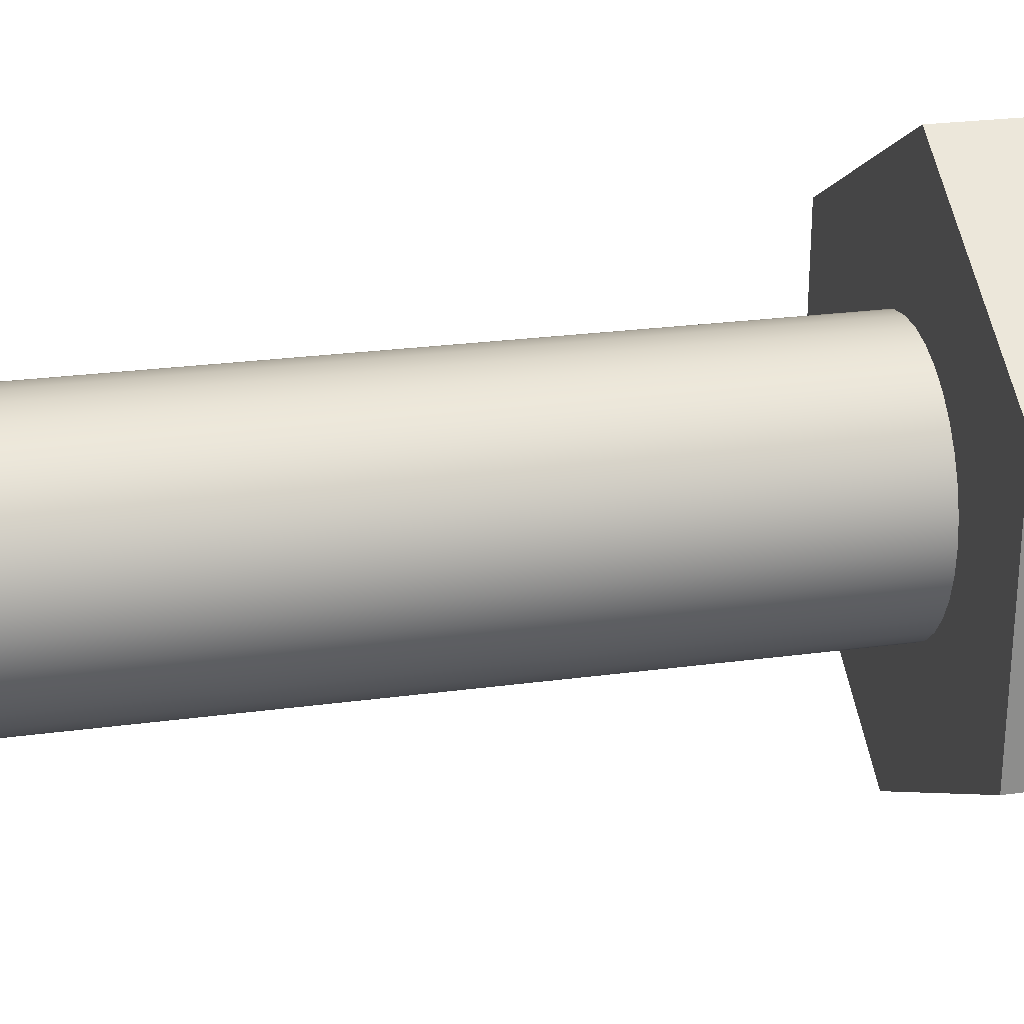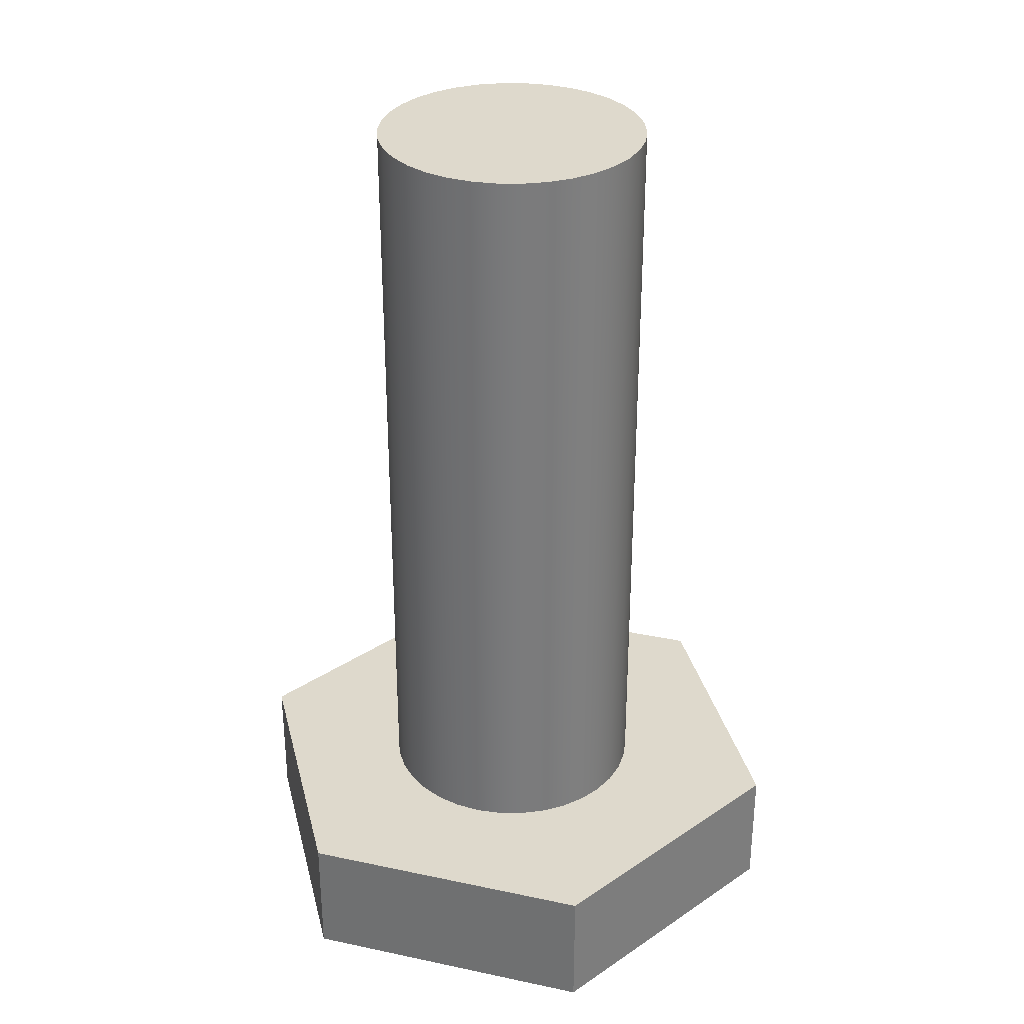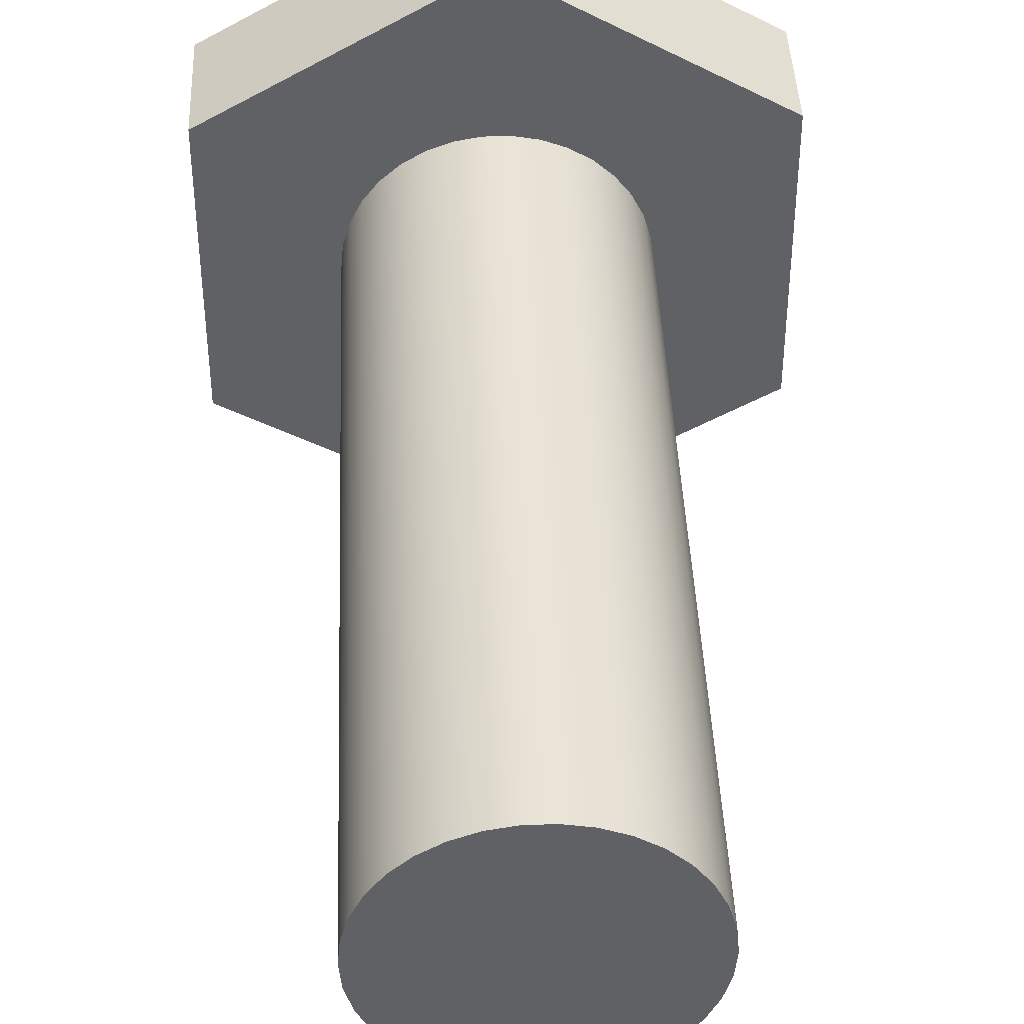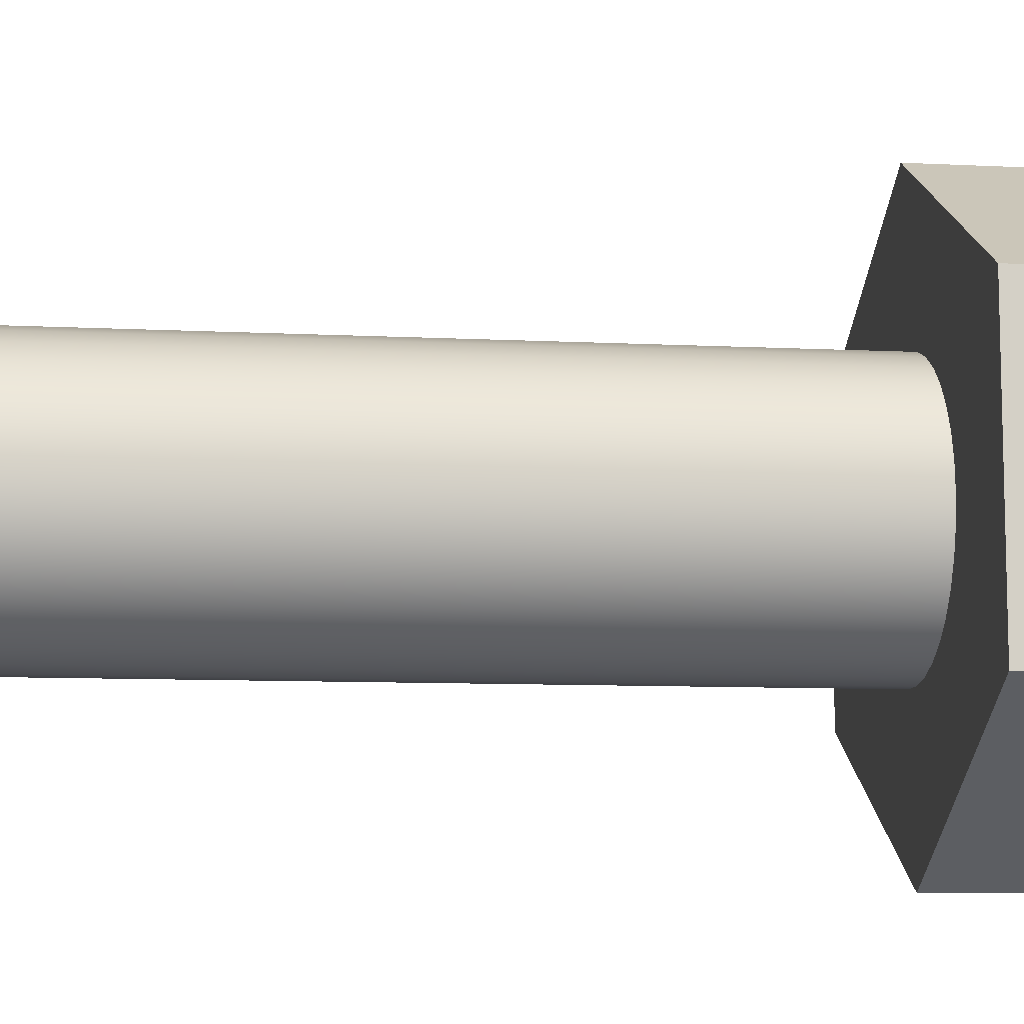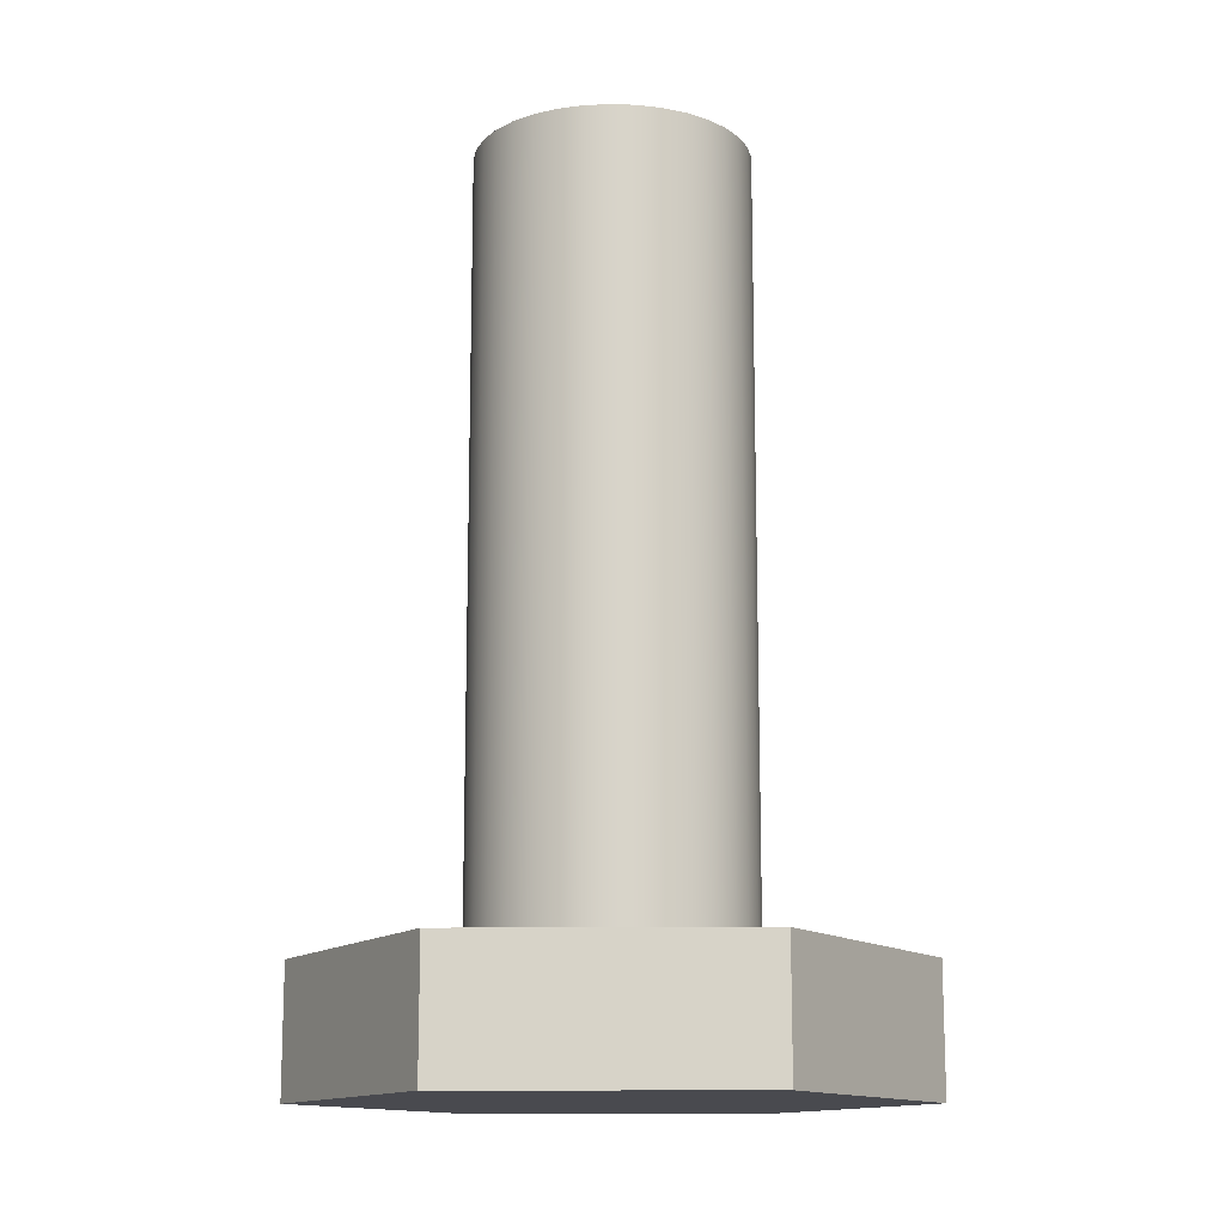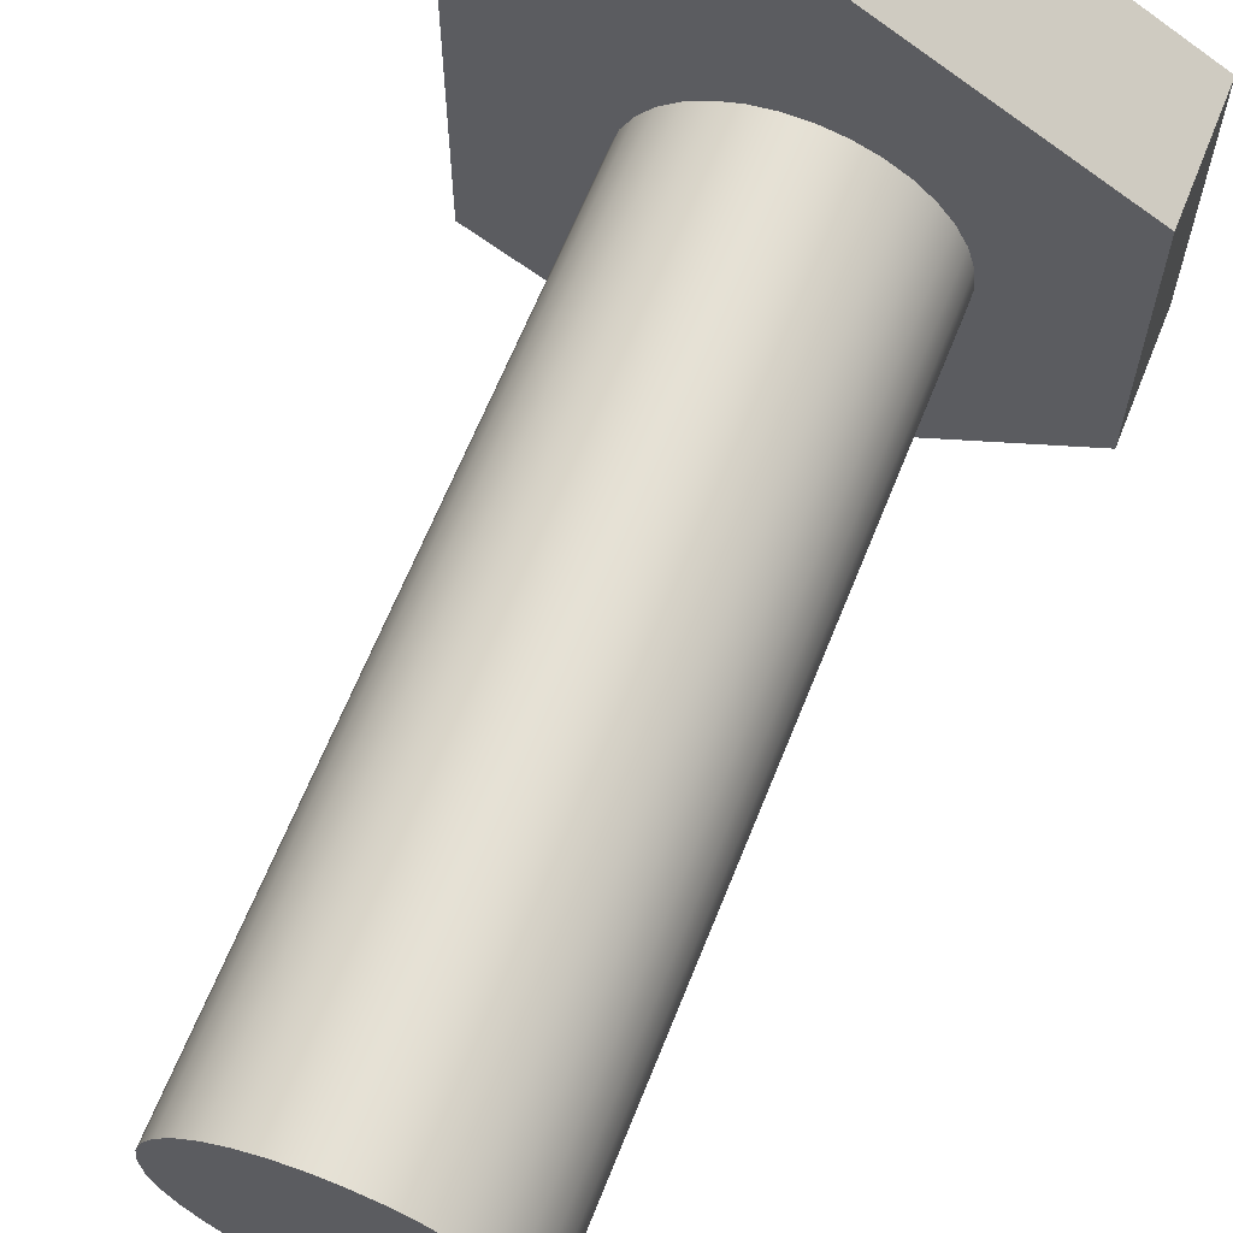
<metadata>
{"format":"obj","ext":"obj","renderer":"f3d","projection":"perspective","resolution":1024,"background":"white","views":[{"elev":25.7,"azim":-102.1,"up":"+Z"},{"elev":31.9,"azim":106.7,"up":"+Y"},{"elev":42.1,"azim":177.7,"up":"+Z"},{"elev":-9.2,"azim":-97.6,"up":"+Z"},{"elev":-13.5,"azim":-88.7,"up":"+Y"},{"elev":64.8,"azim":-158.2,"up":"+Z"}]}
</metadata>
<code>
v 1.581 10.5 -1.936e-16
v 1.554 10.5 0.2905
v 1.474 10.5 0.5712
v 1.344 10.5 0.8324
v 1.168 10.5 1.065
v 0.9528 10.5 1.262
v 0.7048 10.5 1.415
v 0.4327 10.5 1.521
v 0.1459 10.5 1.574
v -0.1459 10.5 1.574
v -0.4327 10.5 1.521
v -0.7048 10.5 1.415
v -0.9528 10.5 1.262
v -1.168 10.5 1.065
v -1.344 10.5 0.8324
v -1.474 10.5 0.5712
v -1.554 10.5 0.2905
v -1.581 10.5 0
v -1.554 10.5 -0.2905
v -1.474 10.5 -0.5712
v -1.344 10.5 -0.8324
v -1.168 10.5 -1.065
v -0.9528 10.5 -1.262
v -0.7048 10.5 -1.415
v -0.4327 10.5 -1.521
v -0.1459 10.5 -1.574
v 0.1459 10.5 -1.574
v 0.4327 10.5 -1.521
v 0.7048 10.5 -1.415
v 0.9528 10.5 -1.262
v 1.168 10.5 -1.065
v 1.344 10.5 -0.8324
v 1.474 10.5 -0.5712
v 1.554 10.5 -0.2905
v 1.581 1.5 -1.936e-16
v 1.554 1.5 -0.2905
v 1.474 1.5 -0.5712
v 1.344 1.5 -0.8324
v 1.168 1.5 -1.065
v 0.9528 1.5 -1.262
v 0.7048 1.5 -1.415
v 0.4327 1.5 -1.521
v 0.1459 1.5 -1.574
v -0.1459 1.5 -1.574
v -0.4327 1.5 -1.521
v -0.7048 1.5 -1.415
v -0.9528 1.5 -1.262
v -1.168 1.5 -1.065
v -1.344 1.5 -0.8324
v -1.474 1.5 -0.5712
v -1.554 1.5 -0.2905
v -1.581 1.5 0
v -1.554 1.5 0.2905
v -1.474 1.5 0.5712
v -1.344 1.5 0.8324
v -1.168 1.5 1.065
v -0.9528 1.5 1.262
v -0.7048 1.5 1.415
v -0.4327 1.5 1.521
v -0.1459 1.5 1.574
v 0.1459 1.5 1.574
v 0.4327 1.5 1.521
v 0.7048 1.5 1.415
v 0.9528 1.5 1.262
v 1.168 1.5 1.065
v 1.344 1.5 0.8324
v 1.474 1.5 0.5712
v 1.554 1.5 0.2905
v 1.581 1.5 -1.936e-16
v 1.581 10.5 -1.936e-16
v 1.581 10.5 -1.936e-16
v 1.554 10.5 -0.2905
v 1.474 10.5 -0.5712
v 1.344 10.5 -0.8324
v 1.168 10.5 -1.065
v 0.9528 10.5 -1.262
v 0.7048 10.5 -1.415
v 0.4327 10.5 -1.521
v 0.1459 10.5 -1.574
v -0.1459 10.5 -1.574
v -0.4327 10.5 -1.521
v -0.7048 10.5 -1.415
v -0.9528 10.5 -1.262
v -1.168 10.5 -1.065
v -1.344 10.5 -0.8324
v -1.474 10.5 -0.5712
v -1.554 10.5 -0.2905
v -1.581 10.5 0
v -1.554 10.5 0.2905
v -1.474 10.5 0.5712
v -1.344 10.5 0.8324
v -1.168 10.5 1.065
v -0.9528 10.5 1.262
v -0.7048 10.5 1.415
v -0.4327 10.5 1.521
v -0.1459 10.5 1.574
v 0.1459 10.5 1.574
v 0.4327 10.5 1.521
v 0.7048 10.5 1.415
v 0.9528 10.5 1.262
v 1.168 10.5 1.065
v 1.344 10.5 0.8324
v 1.474 10.5 0.5712
v 1.554 10.5 0.2905
v -1.998e-15 0 3.464
v 3 0 1.732
v 3 1.5 1.732
v -1.776e-15 1.5 3.464
v -3 0 1.732
v -1.998e-15 0 3.464
v -1.776e-15 1.5 3.464
v -3 1.5 1.732
v -3 0 -1.732
v -3 0 1.732
v -3 1.5 1.732
v -3 1.5 -1.732
v 8.882e-16 0 -3.464
v -3 0 -1.732
v -3 1.5 -1.732
v 8.882e-16 1.5 -3.464
v 3 0 -1.732
v 8.882e-16 0 -3.464
v 8.882e-16 1.5 -3.464
v 3 1.5 -1.732
v 3 0 1.732
v 3 0 -1.732
v 3 1.5 -1.732
v 3 1.5 1.732
v 1.581 1.5 -1.936e-16
v 1.554 1.5 0.2905
v 1.474 1.5 0.5712
v 1.344 1.5 0.8324
v 1.168 1.5 1.065
v 0.9528 1.5 1.262
v 0.7048 1.5 1.415
v 0.4327 1.5 1.521
v 0.1459 1.5 1.574
v -0.1459 1.5 1.574
v -0.4327 1.5 1.521
v -0.7048 1.5 1.415
v -0.9528 1.5 1.262
v -1.168 1.5 1.065
v -1.344 1.5 0.8324
v -1.474 1.5 0.5712
v -1.554 1.5 0.2905
v -1.581 1.5 0
v -1.554 1.5 -0.2905
v -1.474 1.5 -0.5712
v -1.344 1.5 -0.8324
v -1.168 1.5 -1.065
v -0.9528 1.5 -1.262
v -0.7048 1.5 -1.415
v -0.4327 1.5 -1.521
v -0.1459 1.5 -1.574
v 0.1459 1.5 -1.574
v 0.4327 1.5 -1.521
v 0.7048 1.5 -1.415
v 0.9528 1.5 -1.262
v 1.168 1.5 -1.065
v 1.344 1.5 -0.8324
v 1.474 1.5 -0.5712
v 1.554 1.5 -0.2905
v 3 1.5 1.732
v 3 1.5 -1.732
v 8.882e-16 1.5 -3.464
v -3 1.5 -1.732
v -3 1.5 1.732
v -1.776e-15 1.5 3.464
v 3 0 -1.732
v 3 0 1.732
v -1.998e-15 0 3.464
v -3 0 1.732
v -3 0 -1.732
v 8.882e-16 0 -3.464
g d02b7ee4-e2f3-11ea-92cf-54bf646e7e1f
f 2 68 1
f 1 68 69
f 70 35 34
f 34 35 36
f 34 36 33
f 33 36 37
f 33 37 32
f 32 37 38
f 32 38 31
f 31 38 39
f 31 39 30
f 30 39 40
f 30 40 29
f 29 40 41
f 29 41 28
f 28 41 42
f 28 42 27
f 27 42 43
f 27 43 26
f 26 43 44
f 26 44 25
f 25 44 45
f 25 45 24
f 24 45 46
f 24 46 23
f 23 46 47
f 23 47 22
f 22 47 48
f 22 48 21
f 21 48 49
f 21 49 20
f 20 49 50
f 20 50 19
f 19 50 51
f 19 51 18
f 18 51 52
f 18 52 17
f 17 52 53
f 17 53 16
f 16 53 54
f 16 54 15
f 15 54 55
f 15 55 14
f 14 55 56
f 14 56 13
f 13 56 57
f 13 57 12
f 12 57 58
f 12 58 11
f 11 58 59
f 11 59 10
f 10 59 60
f 10 60 9
f 9 60 61
f 9 61 8
f 8 61 62
f 8 62 7
f 7 62 63
f 7 63 6
f 6 63 64
f 6 64 5
f 5 64 65
f 5 65 4
f 4 65 66
f 4 66 3
f 3 66 67
f 3 67 2
f 2 67 68
g d02bf418-e2f3-11ea-9946-54bf646e7e1f
f 72 87 71
f 71 87 88
f 71 88 104
f 104 88 89
f 104 89 103
f 103 89 90
f 103 90 102
f 102 90 91
f 102 91 101
f 101 91 92
f 101 92 100
f 100 92 93
f 100 93 99
f 99 93 94
f 99 94 98
f 98 94 95
f 98 95 97
f 97 95 96
f 87 72 86
f 86 72 73
f 86 73 85
f 85 73 74
f 85 74 84
f 84 74 75
f 84 75 83
f 83 75 76
f 83 76 82
f 82 76 77
f 82 77 81
f 81 77 78
f 81 78 80
f 80 78 79
g d00643d2-e2f3-11ea-a7df-54bf646e7e1f
f 105 106 108
f 108 106 107
g d0066adc-e2f3-11ea-9cfd-54bf646e7e1f
f 109 110 112
f 112 110 111
g d0066add-e2f3-11ea-8ecf-54bf646e7e1f
f 113 114 116
f 116 114 115
g d00691f4-e2f3-11ea-b5fd-54bf646e7e1f
f 117 118 120
f 120 118 119
g d006e000-e2f3-11ea-8837-54bf646e7e1f
f 121 122 124
f 124 122 123
g d007070a-e2f3-11ea-9e6c-54bf646e7e1f
f 125 126 128
f 128 126 127
g d0072e18-e2f3-11ea-9662-54bf646e7e1f
f 130 163 129
f 129 163 164
f 129 164 162
f 162 164 161
f 161 164 160
f 160 164 159
f 159 164 158
f 158 164 165
f 158 165 157
f 157 165 156
f 156 165 155
f 155 165 154
f 154 165 153
f 153 165 152
f 152 165 151
f 151 165 166
f 151 166 150
f 150 166 149
f 149 166 148
f 148 166 147
f 147 166 146
f 146 166 167
f 146 167 145
f 145 167 144
f 144 167 143
f 143 167 142
f 142 167 141
f 141 167 168
f 141 168 140
f 140 168 139
f 139 168 138
f 138 168 137
f 137 168 136
f 136 168 135
f 135 168 134
f 134 168 163
f 134 163 133
f 133 163 132
f 132 163 131
f 131 163 130
g d0075528-e2f3-11ea-a07c-54bf646e7e1f
f 170 171 169
f 169 171 174
f 174 171 172
f 174 172 173

</code>
